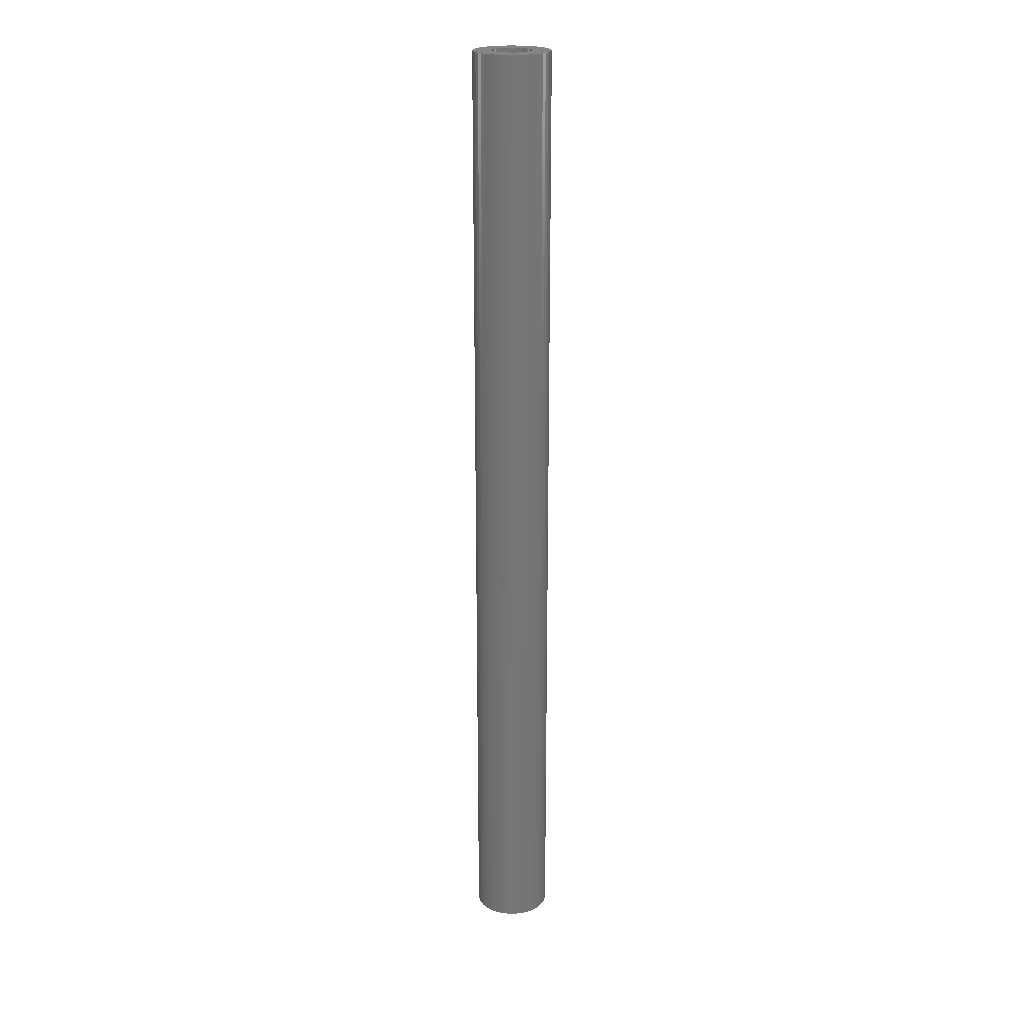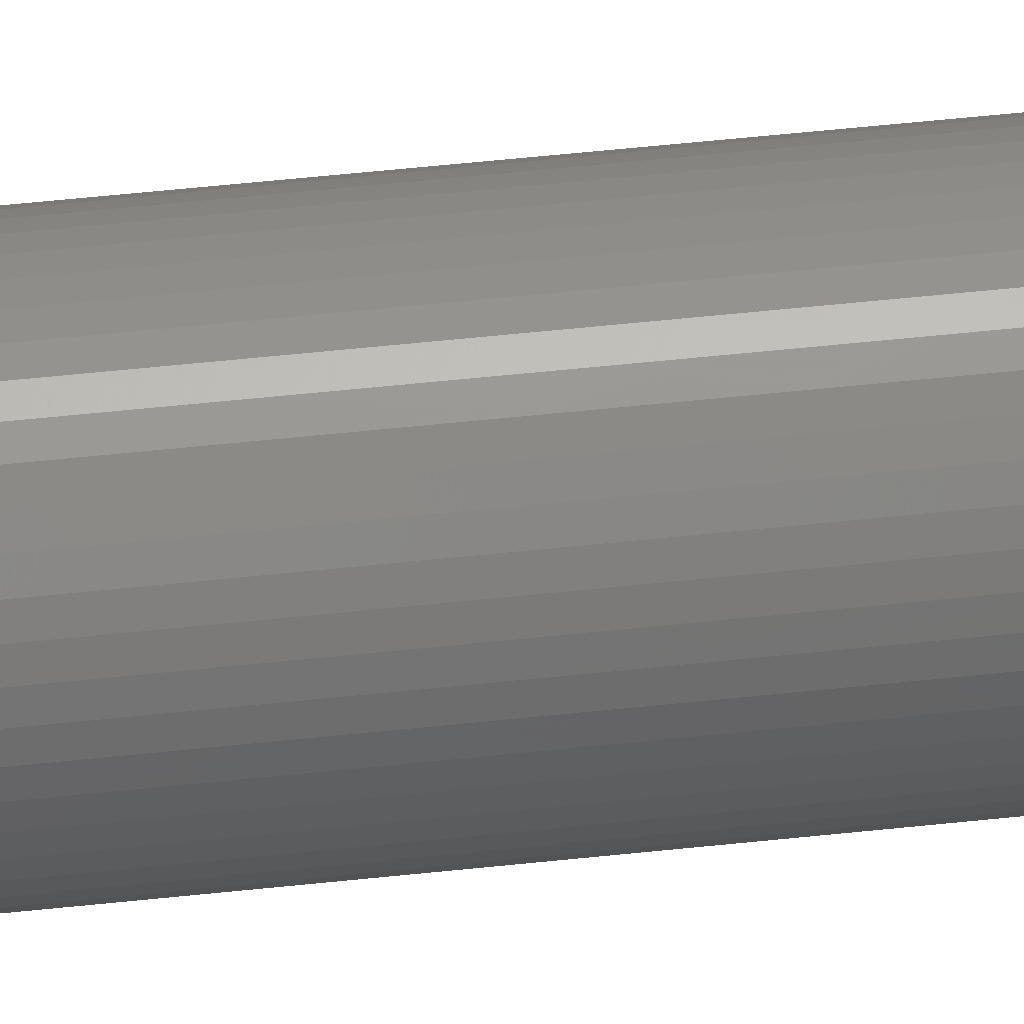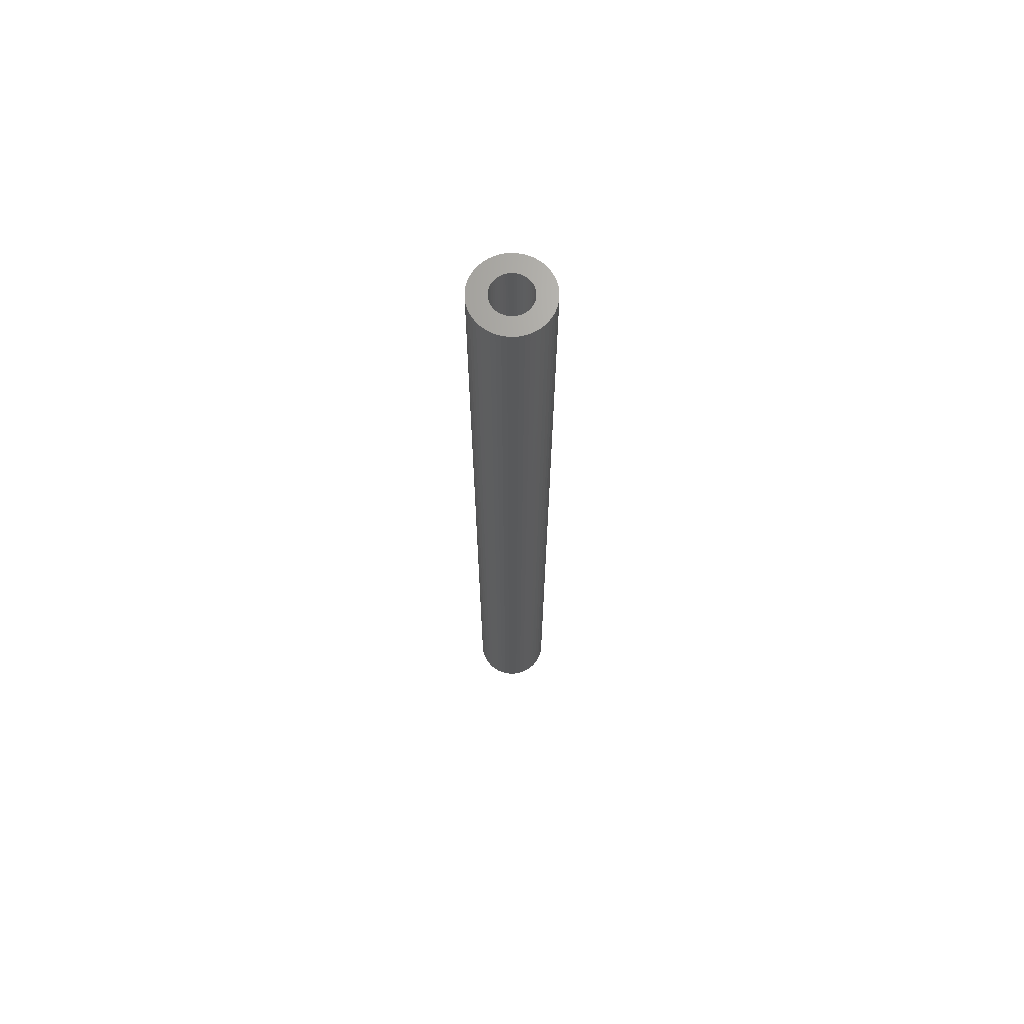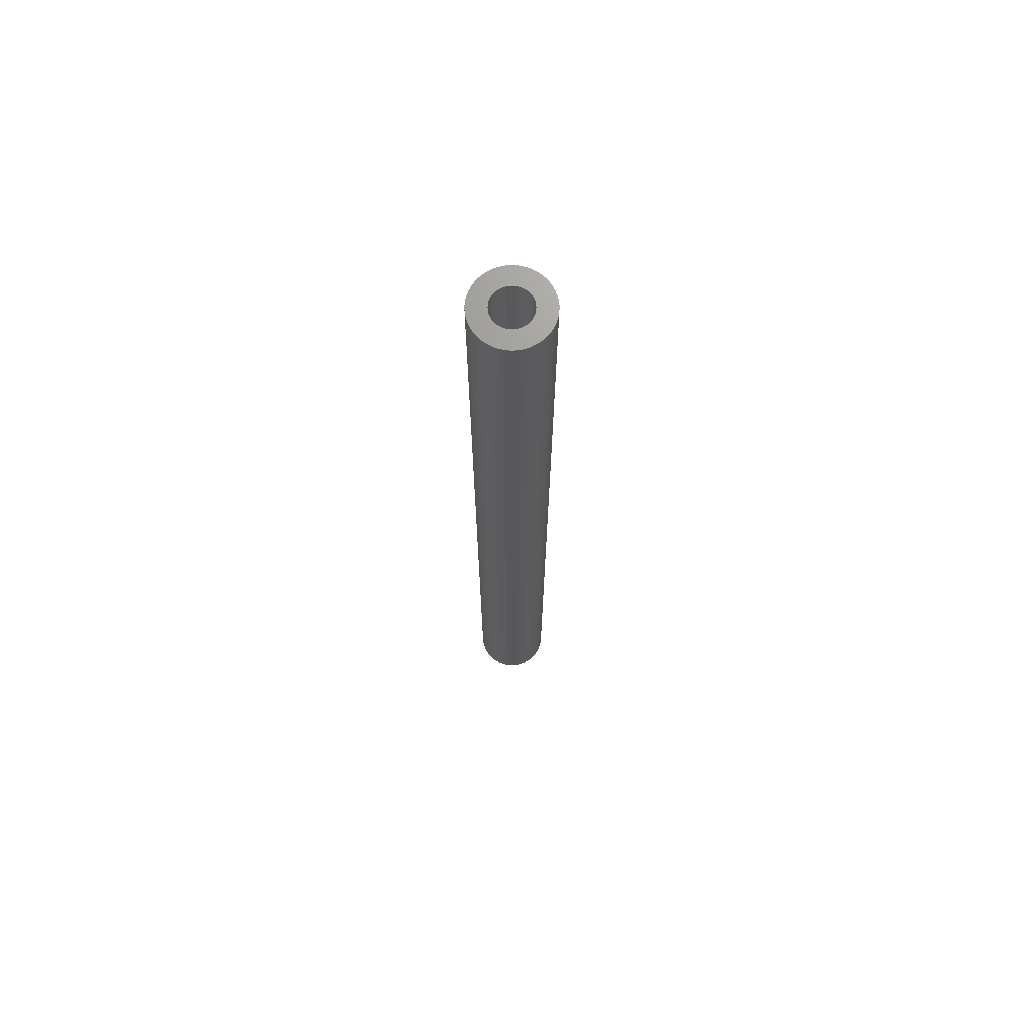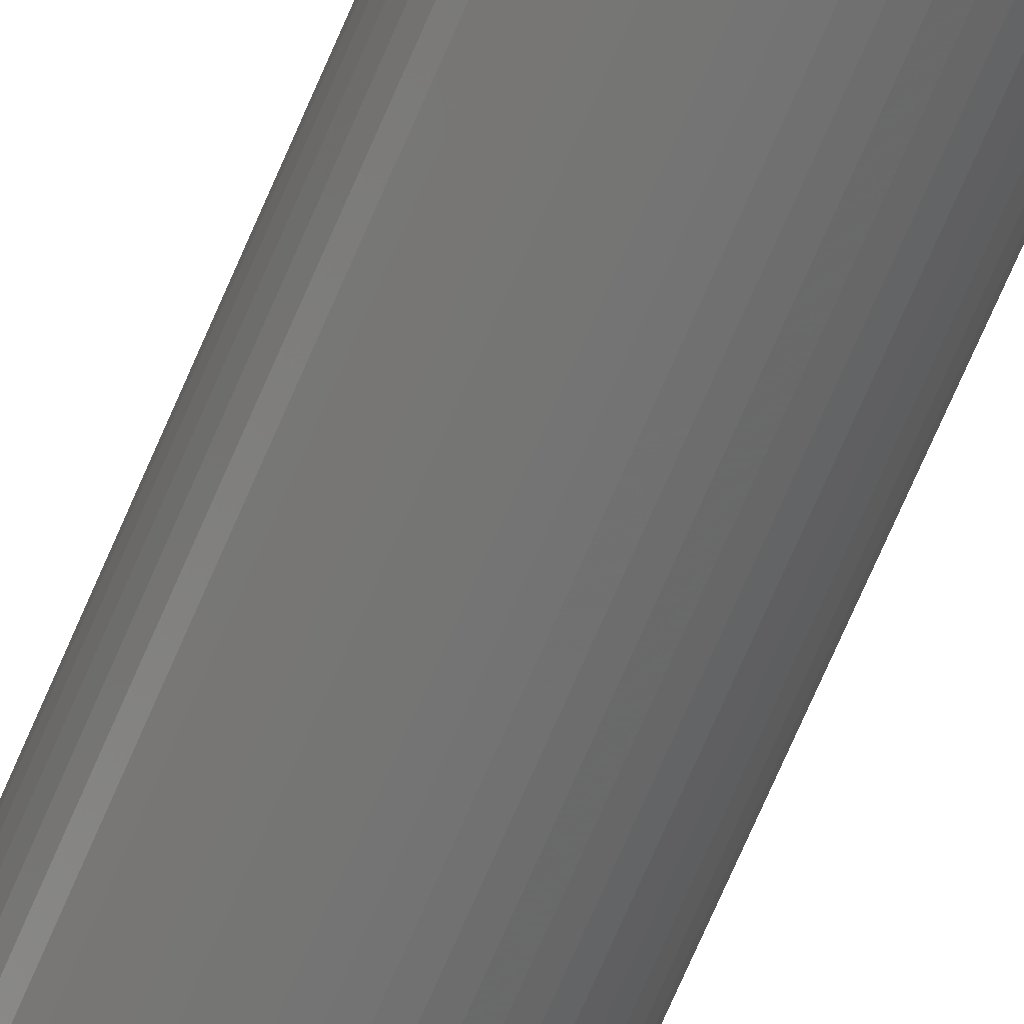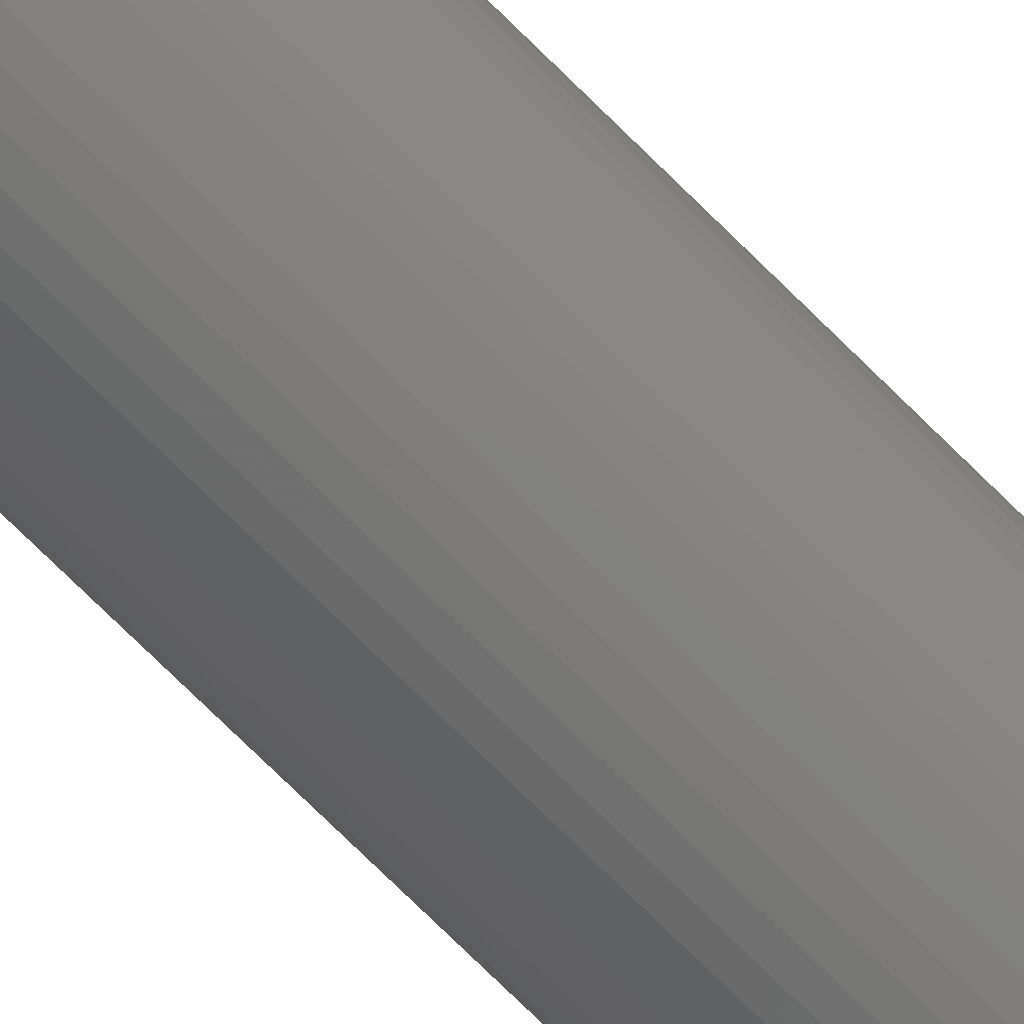
<metadata>
{"format":"stl","ext":"stl","renderer":"f3d","projection":"perspective","resolution":1024,"background":"white","views":[{"elev":21.4,"azim":90.7,"up":"+Z"},{"elev":42.1,"azim":-97.9,"up":"+Y"},{"elev":68.4,"azim":-12.1,"up":"+Z"},{"elev":69.8,"azim":50.1,"up":"+Z"},{"elev":-65.2,"azim":157.6,"up":"+Y"},{"elev":-68.4,"azim":44.3,"up":"+Y"}]}
</metadata>
<code>
# stl→obj: 200 verts, 400 faces
v 3.5 0 43.5
v 3.472 0.4387 -43.5
v 3.472 0.4387 43.5
v 3.5 0 -43.5
v -3.5 0 -43.5
v -3.472 0.4387 43.5
v -3.472 0.4387 -43.5
v -3.5 0 43.5
v 0.2198 3.493 -43.5
v -0.2198 3.493 43.5
v 0.2198 3.493 43.5
v -0.2198 3.493 -43.5
v -0.2198 -3.493 -43.5
v 0.2198 -3.493 43.5
v -0.2198 -3.493 43.5
v 0.2198 -3.493 -43.5
v 2.551 2.396 -43.5
v 2.231 2.697 43.5
v 2.551 2.396 43.5
v 2.231 2.697 -43.5
v -2.231 2.697 -43.5
v -2.551 2.396 43.5
v -2.231 2.697 43.5
v -2.551 2.396 -43.5
v -1.082 3.329 -43.5
v -1.49 3.167 43.5
v -1.082 3.329 43.5
v -1.49 3.167 -43.5
v 3.254 1.288 43.5
v 3.067 1.686 -43.5
v 3.067 1.686 43.5
v 3.254 1.288 -43.5
v 3.39 0.8704 -43.5
v 3.39 0.8704 43.5
v 2.832 2.057 -43.5
v 2.832 2.057 43.5
v 1.49 3.167 -43.5
v 1.082 3.329 43.5
v 1.49 3.167 43.5
v 1.082 3.329 -43.5
v 1.875 2.955 -43.5
v 1.875 2.955 43.5
v -3.254 1.288 -43.5
v -3.067 1.686 43.5
v -3.067 1.686 -43.5
v -3.254 1.288 43.5
v -2.832 2.057 -43.5
v -2.832 2.057 43.5
v -3.39 0.8704 -43.5
v -3.39 0.8704 43.5
v -0.6558 3.438 -43.5
v -0.6558 3.438 43.5
v 0.6558 -3.438 43.5
v 0.6558 -3.438 -43.5
v 0.6558 3.438 43.5
v 0.6558 3.438 -43.5
v 1.8 0 43.5
v 1.786 0.2256 43.5
v 3.472 -0.4387 43.5
v 1.743 0.4476 43.5
v 1.786 -0.2256 43.5
v 1.674 0.6626 43.5
v 3.39 -0.8704 43.5
v 1.577 0.8672 43.5
v 1.743 -0.4476 43.5
v 1.456 1.058 43.5
v 3.254 -1.288 43.5
v 1.312 1.232 43.5
v 1.674 -0.6626 43.5
v 1.147 1.387 43.5
v 3.067 -1.686 43.5
v 1.577 -0.8672 43.5
v 0.9645 1.52 43.5
v 0.7664 1.629 43.5
v 0.5562 1.712 43.5
v 0.3373 1.768 43.5
v 0.113 1.796 43.5
v -0.113 1.796 43.5
v -0.3373 1.768 43.5
v -0.5562 1.712 43.5
v -0.7664 1.629 43.5
v -0.9645 1.52 43.5
v -1.875 2.955 43.5
v -1.147 1.387 43.5
v -1.312 1.232 43.5
v -1.456 1.058 43.5
v -1.577 0.8672 43.5
v 2.832 -2.057 43.5
v 1.456 -1.058 43.5
v 2.551 -2.396 43.5
v 1.312 -1.232 43.5
v 2.231 -2.697 43.5
v 1.147 -1.387 43.5
v 1.875 -2.955 43.5
v 0.9645 -1.52 43.5
v 1.49 -3.167 43.5
v 0.7664 -1.629 43.5
v 1.082 -3.329 43.5
v 0.5562 -1.712 43.5
v 0.3373 -1.768 43.5
v 0.113 -1.796 43.5
v -0.113 -1.796 43.5
v -0.3373 -1.768 43.5
v -0.6558 -3.438 43.5
v -0.5562 -1.712 43.5
v -1.082 -3.329 43.5
v -0.7664 -1.629 43.5
v -1.49 -3.167 43.5
v -0.9645 -1.52 43.5
v -1.875 -2.955 43.5
v -1.147 -1.387 43.5
v -2.231 -2.697 43.5
v -1.312 -1.232 43.5
v -2.551 -2.396 43.5
v -1.456 -1.058 43.5
v -2.832 -2.057 43.5
v -1.577 -0.8672 43.5
v -3.067 -1.686 43.5
v -1.674 -0.6626 43.5
v -3.254 -1.288 43.5
v -1.743 -0.4476 43.5
v -3.39 -0.8704 43.5
v -1.786 -0.2256 43.5
v -3.472 -0.4387 43.5
v -1.8 0 43.5
v -1.674 0.6626 43.5
v -1.743 0.4476 43.5
v -1.786 0.2256 43.5
v -1.875 2.955 -43.5
v 3.472 -0.4387 -43.5
v 2.832 -2.057 -43.5
v 2.551 -2.396 -43.5
v 3.39 -0.8704 -43.5
v 3.254 -1.288 -43.5
v 1.8 0 -43.5
v 1.786 -0.2256 -43.5
v 1.743 -0.4476 -43.5
v 1.786 0.2256 -43.5
v 1.674 -0.6626 -43.5
v 3.067 -1.686 -43.5
v 1.577 -0.8672 -43.5
v 1.743 0.4476 -43.5
v 1.456 -1.058 -43.5
v 1.312 -1.232 -43.5
v 2.231 -2.697 -43.5
v 1.674 0.6626 -43.5
v 1.147 -1.387 -43.5
v 1.875 -2.955 -43.5
v 1.577 0.8672 -43.5
v 0.9645 -1.52 -43.5
v 1.49 -3.167 -43.5
v 0.7664 -1.629 -43.5
v 1.082 -3.329 -43.5
v 0.5562 -1.712 -43.5
v 0.3373 -1.768 -43.5
v 0.113 -1.796 -43.5
v -0.113 -1.796 -43.5
v -0.3373 -1.768 -43.5
v -0.6558 -3.438 -43.5
v -0.5562 -1.712 -43.5
v -1.082 -3.329 -43.5
v -0.7664 -1.629 -43.5
v -1.49 -3.167 -43.5
v -0.9645 -1.52 -43.5
v -1.875 -2.955 -43.5
v -1.147 -1.387 -43.5
v -2.231 -2.697 -43.5
v -1.312 -1.232 -43.5
v -2.551 -2.396 -43.5
v -1.456 -1.058 -43.5
v -2.832 -2.057 -43.5
v -3.067 -1.686 -43.5
v -1.577 -0.8672 -43.5
v 1.456 1.058 -43.5
v 1.312 1.232 -43.5
v 1.147 1.387 -43.5
v 0.9645 1.52 -43.5
v 0.7664 1.629 -43.5
v 0.5562 1.712 -43.5
v 0.3373 1.768 -43.5
v 0.113 1.796 -43.5
v -0.113 1.796 -43.5
v -0.3373 1.768 -43.5
v -0.5562 1.712 -43.5
v -0.7664 1.629 -43.5
v -0.9645 1.52 -43.5
v -1.147 1.387 -43.5
v -1.312 1.232 -43.5
v -1.456 1.058 -43.5
v -1.577 0.8672 -43.5
v -1.674 0.6626 -43.5
v -1.743 0.4476 -43.5
v -1.786 0.2256 -43.5
v -1.8 0 -43.5
v -1.674 -0.6626 -43.5
v -3.254 -1.288 -43.5
v -1.743 -0.4476 -43.5
v -3.39 -0.8704 -43.5
v -1.786 -0.2256 -43.5
v -3.472 -0.4387 -43.5
f 1 2 3
f 2 1 4
f 5 6 7
f 6 5 8
f 9 10 11
f 10 9 12
f 13 14 15
f 14 13 16
f 17 18 19
f 18 17 20
f 21 22 23
f 22 21 24
f 25 26 27
f 26 25 28
f 29 30 31
f 30 29 32
f 3 33 34
f 33 3 2
f 31 35 36
f 35 31 30
f 37 38 39
f 38 37 40
f 41 39 42
f 39 41 37
f 43 44 45
f 44 43 46
f 47 22 24
f 22 47 48
f 49 46 43
f 46 49 50
f 51 27 52
f 27 51 25
f 16 53 14
f 53 16 54
f 34 32 29
f 32 34 33
f 36 17 19
f 17 36 35
f 40 55 38
f 55 40 56
f 56 11 55
f 11 56 9
f 20 42 18
f 42 20 41
f 45 48 47
f 48 45 44
f 7 50 49
f 50 7 6
f 57 1 3
f 58 3 34
f 1 57 59
f 60 34 29
f 61 59 57
f 62 29 31
f 59 61 63
f 64 31 36
f 65 63 61
f 66 36 19
f 63 65 67
f 68 19 18
f 69 67 65
f 70 18 42
f 67 69 71
f 72 71 69
f 3 58 57
f 34 60 58
f 29 62 60
f 31 64 62
f 73 42 39
f 36 66 64
f 19 68 66
f 18 70 68
f 74 39 38
f 42 73 70
f 39 74 73
f 75 38 55
f 38 75 74
f 55 76 75
f 11 76 55
f 11 77 76
f 11 78 77
f 10 78 11
f 10 79 78
f 52 79 10
f 79 52 80
f 27 80 52
f 80 27 81
f 26 81 27
f 81 26 82
f 83 82 26
f 82 83 84
f 23 84 83
f 84 23 85
f 22 85 23
f 85 22 86
f 48 86 22
f 44 87 48
f 86 48 87
f 71 72 88
f 89 88 72
f 88 89 90
f 91 90 89
f 90 91 92
f 93 92 91
f 92 93 94
f 95 94 93
f 94 95 96
f 97 96 95
f 96 97 98
f 99 98 97
f 98 99 53
f 100 53 99
f 100 14 53
f 101 14 100
f 102 14 101
f 102 15 14
f 103 15 102
f 104 103 105
f 103 104 15
f 106 105 107
f 108 107 109
f 105 106 104
f 110 109 111
f 112 111 113
f 114 113 115
f 107 108 106
f 116 115 117
f 118 117 119
f 120 119 121
f 122 121 123
f 109 110 108
f 124 123 125
f 87 44 126
f 46 126 44
f 111 112 110
f 126 46 127
f 113 114 112
f 50 127 46
f 115 116 114
f 127 50 128
f 117 118 116
f 6 128 50
f 119 120 118
f 128 6 125
f 121 122 120
f 8 125 6
f 123 124 122
f 125 8 124
f 28 83 26
f 83 28 129
f 129 23 83
f 23 129 21
f 12 52 10
f 52 12 51
f 59 4 1
f 4 59 130
f 90 131 88
f 131 90 132
f 67 133 63
f 133 67 134
f 63 130 59
f 130 63 133
f 135 4 130
f 136 130 133
f 4 135 2
f 137 133 134
f 138 2 135
f 139 134 140
f 2 138 33
f 141 140 131
f 142 33 138
f 143 131 132
f 33 142 32
f 144 132 145
f 146 32 142
f 147 145 148
f 32 146 30
f 149 30 146
f 130 136 135
f 133 137 136
f 134 139 137
f 140 141 139
f 150 148 151
f 131 143 141
f 132 144 143
f 145 147 144
f 152 151 153
f 148 150 147
f 151 152 150
f 154 153 54
f 153 154 152
f 54 155 154
f 16 155 54
f 16 156 155
f 16 157 156
f 13 157 16
f 13 158 157
f 159 158 13
f 158 159 160
f 161 160 159
f 160 161 162
f 163 162 161
f 162 163 164
f 165 164 163
f 164 165 166
f 167 166 165
f 166 167 168
f 169 168 167
f 168 169 170
f 171 170 169
f 172 173 171
f 170 171 173
f 30 149 35
f 174 35 149
f 35 174 17
f 175 17 174
f 17 175 20
f 176 20 175
f 20 176 41
f 177 41 176
f 41 177 37
f 178 37 177
f 37 178 40
f 179 40 178
f 40 179 56
f 180 56 179
f 180 9 56
f 181 9 180
f 182 9 181
f 182 12 9
f 183 12 182
f 51 183 184
f 183 51 12
f 25 184 185
f 28 185 186
f 184 25 51
f 129 186 187
f 21 187 188
f 24 188 189
f 185 28 25
f 47 189 190
f 45 190 191
f 43 191 192
f 49 192 193
f 186 129 28
f 7 193 194
f 173 172 195
f 196 195 172
f 187 21 129
f 195 196 197
f 188 24 21
f 198 197 196
f 189 47 24
f 197 198 199
f 190 45 47
f 200 199 198
f 191 43 45
f 199 200 194
f 192 49 43
f 5 194 200
f 193 7 49
f 194 5 7
f 151 94 96
f 94 151 148
f 145 90 92
f 90 145 132
f 88 140 71
f 140 88 131
f 196 122 198
f 122 196 120
f 153 96 98
f 96 153 151
f 54 98 53
f 98 54 153
f 71 134 67
f 134 71 140
f 159 15 104
f 15 159 13
f 163 106 108
f 106 163 161
f 161 104 106
f 104 161 159
f 169 116 171
f 116 169 114
f 169 112 114
f 112 169 167
f 172 120 196
f 120 172 118
f 198 124 200
f 124 198 122
f 200 8 5
f 8 200 124
f 148 92 94
f 92 148 145
f 171 118 172
f 118 171 116
f 165 108 110
f 108 165 163
f 167 110 112
f 110 167 165
f 127 191 126
f 191 127 192
f 149 66 174
f 66 149 64
f 179 74 75
f 74 179 178
f 185 80 81
f 80 185 184
f 126 190 87
f 190 126 191
f 137 61 136
f 61 137 65
f 138 60 142
f 60 138 58
f 176 68 70
f 68 176 175
f 177 70 73
f 70 177 176
f 128 192 127
f 192 128 193
f 86 188 85
f 188 86 189
f 184 79 80
f 79 184 183
f 188 84 85
f 84 188 187
f 135 58 138
f 58 135 57
f 174 68 175
f 68 174 66
f 182 77 78
f 77 182 181
f 180 75 76
f 75 180 179
f 178 73 74
f 73 178 177
f 125 193 128
f 193 125 194
f 87 189 86
f 189 87 190
f 183 78 79
f 78 183 182
f 187 82 84
f 82 187 186
f 186 81 82
f 81 186 185
f 156 102 101
f 102 156 157
f 119 197 121
f 197 119 195
f 117 195 119
f 195 117 173
f 155 101 100
f 101 155 156
f 152 99 97
f 99 152 154
f 146 64 149
f 64 146 62
f 142 62 146
f 62 142 60
f 181 76 77
f 76 181 180
f 136 57 135
f 57 136 61
f 141 69 139
f 69 141 72
f 139 65 137
f 65 139 69
f 144 93 91
f 93 144 147
f 144 89 143
f 89 144 91
f 143 72 141
f 72 143 89
f 162 109 107
f 109 162 164
f 123 194 125
f 194 123 199
f 115 173 117
f 173 115 170
f 154 100 99
f 100 154 155
f 147 95 93
f 95 147 150
f 150 97 95
f 97 150 152
f 164 111 109
f 111 164 166
f 158 105 103
f 105 158 160
f 166 113 111
f 113 166 168
f 121 199 123
f 199 121 197
f 157 103 102
f 103 157 158
f 113 170 115
f 170 113 168
f 160 107 105
f 107 160 162

</code>
